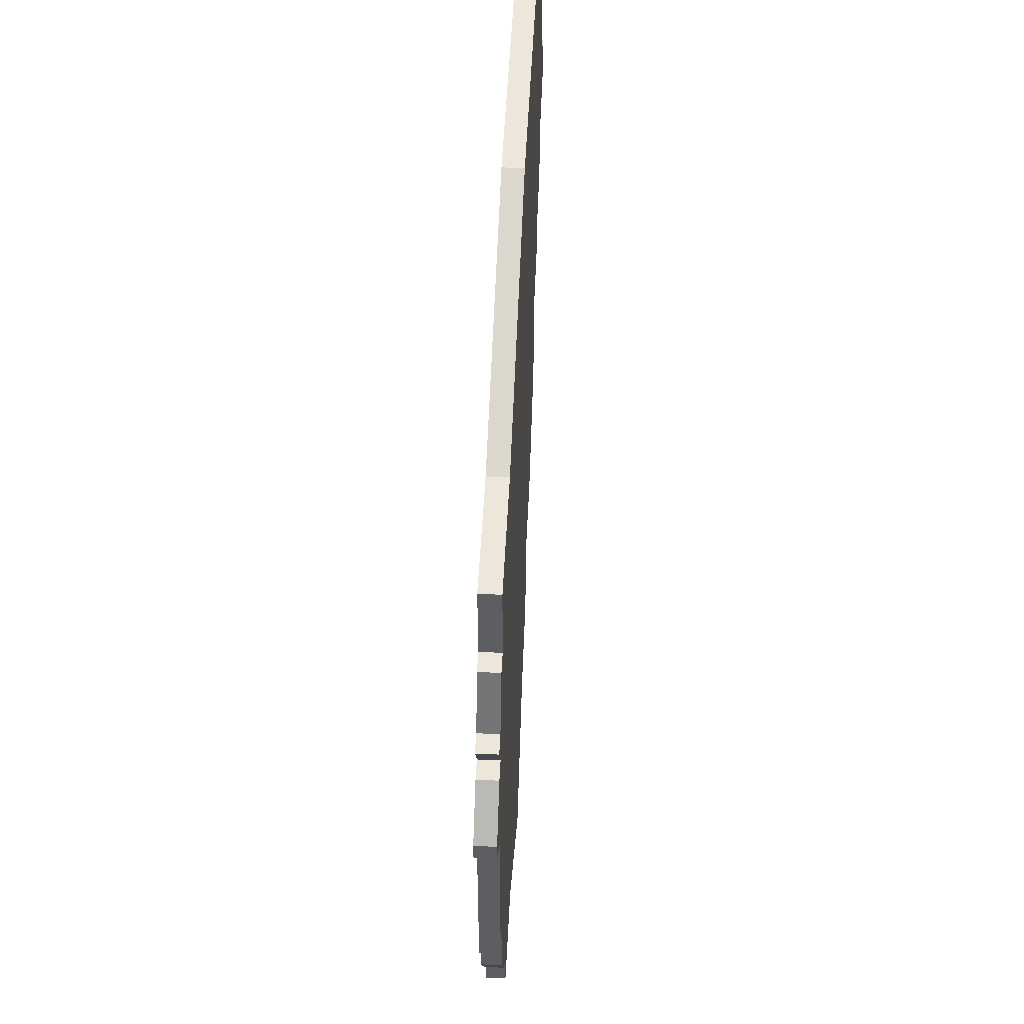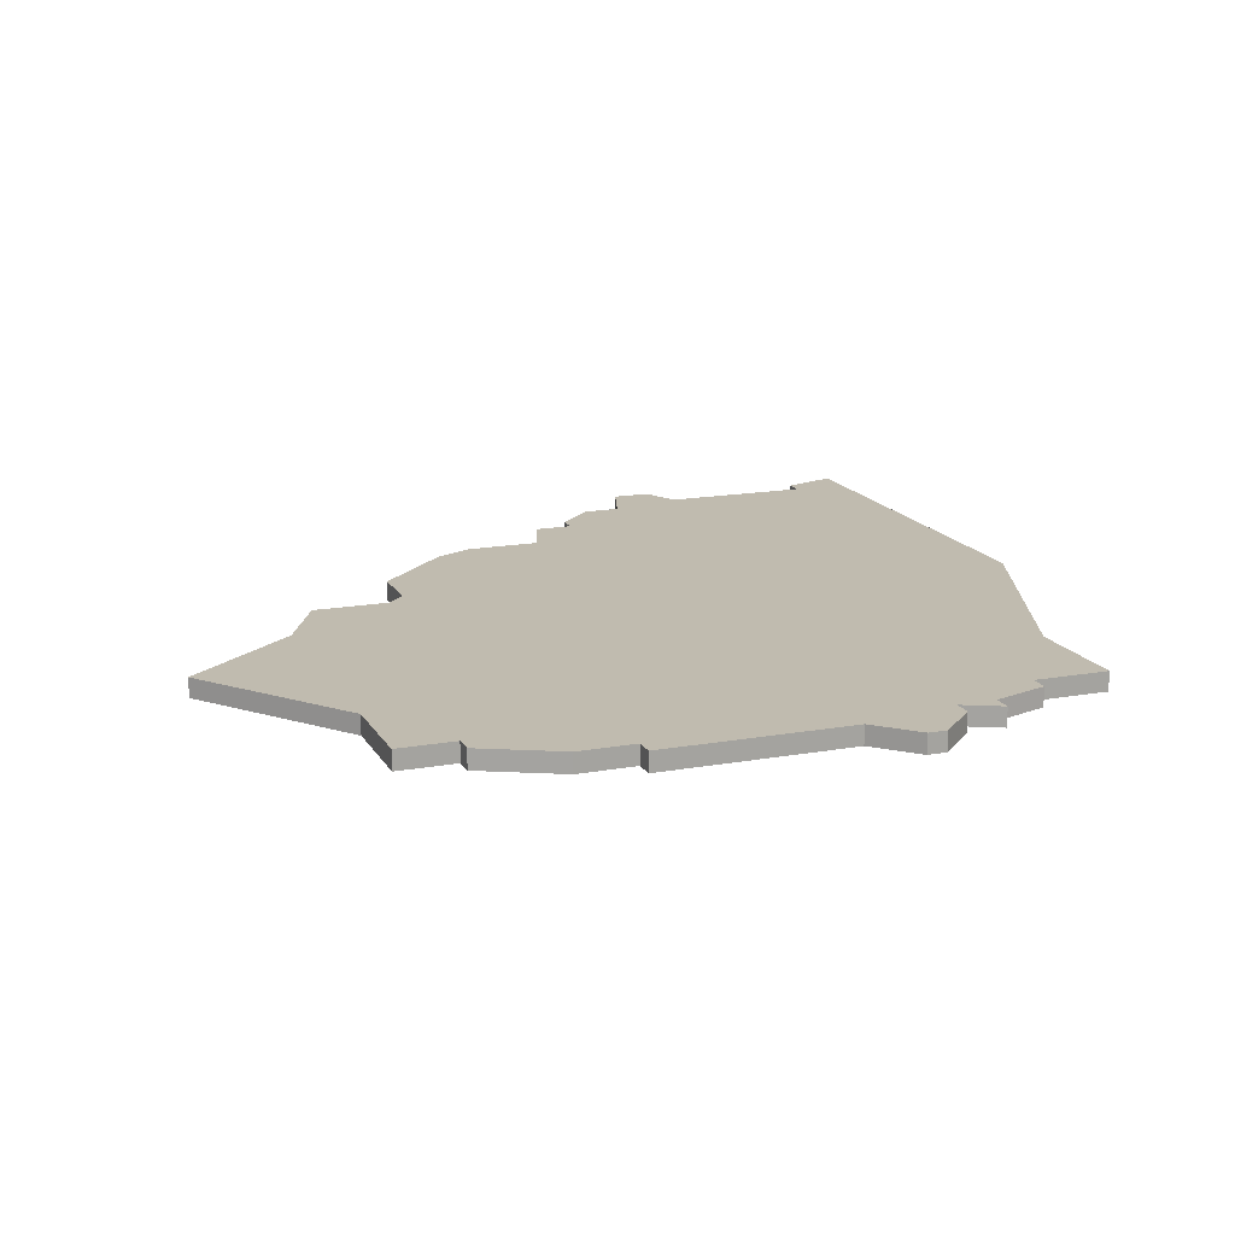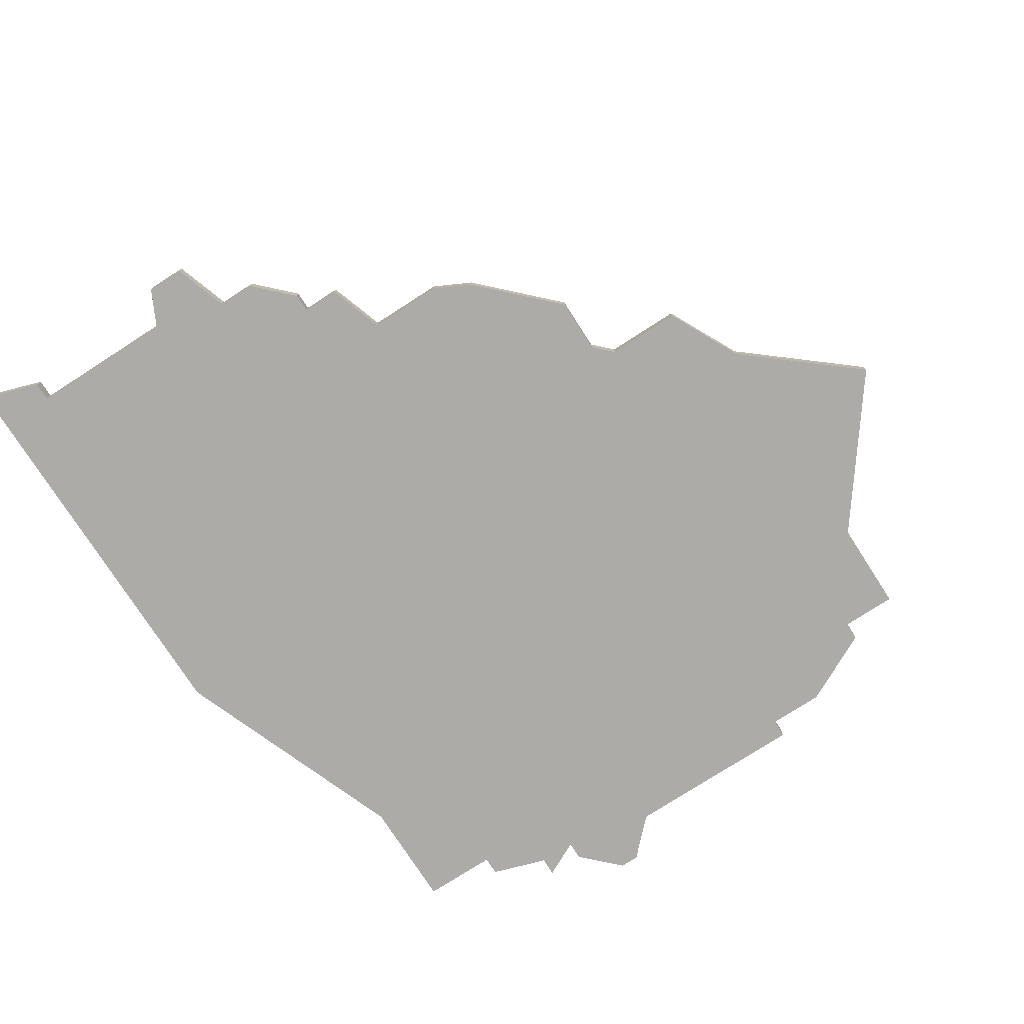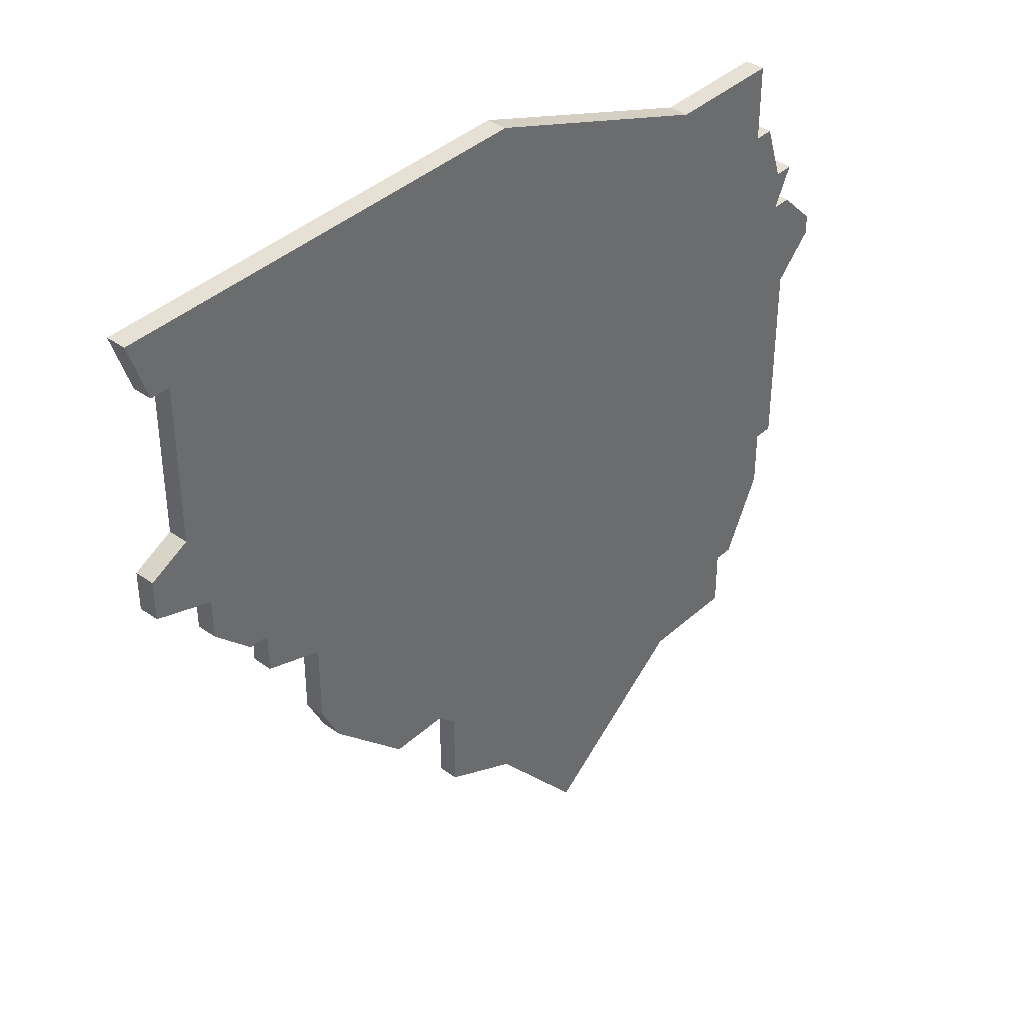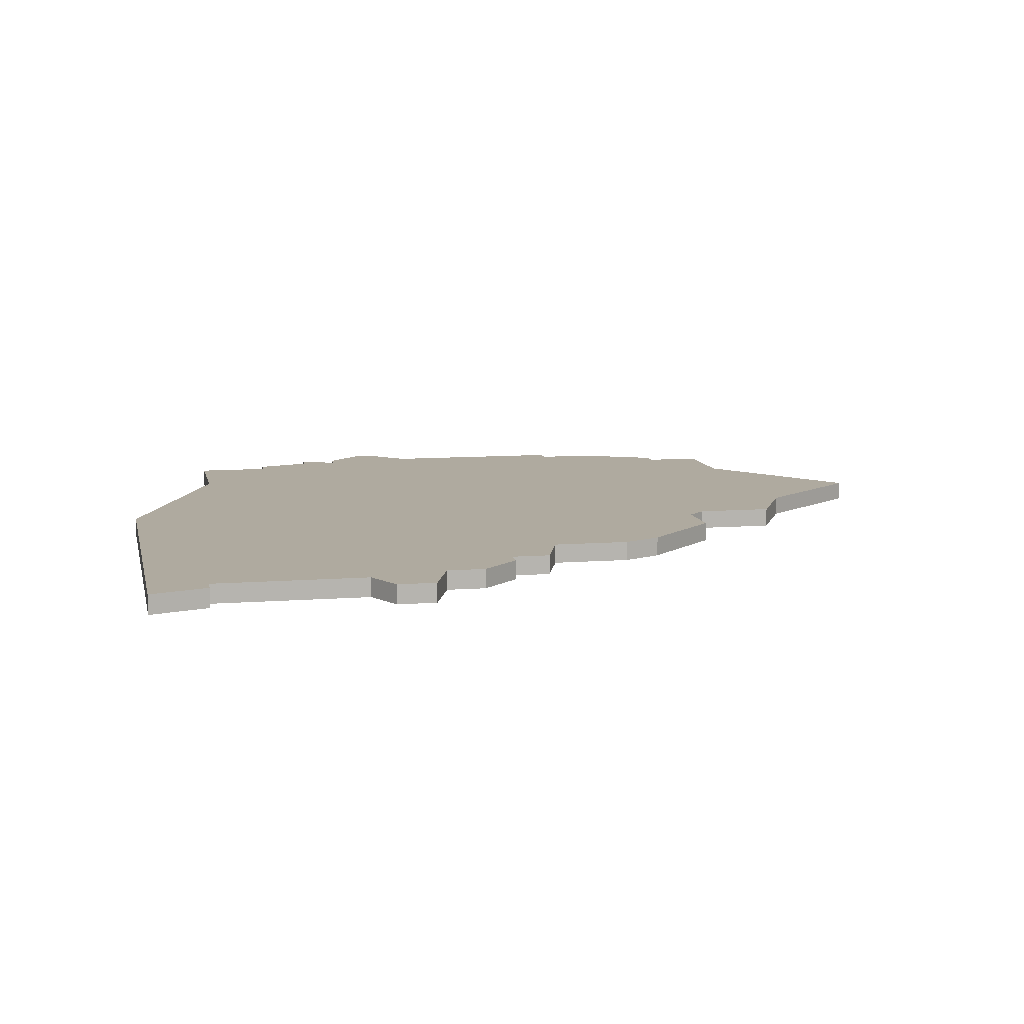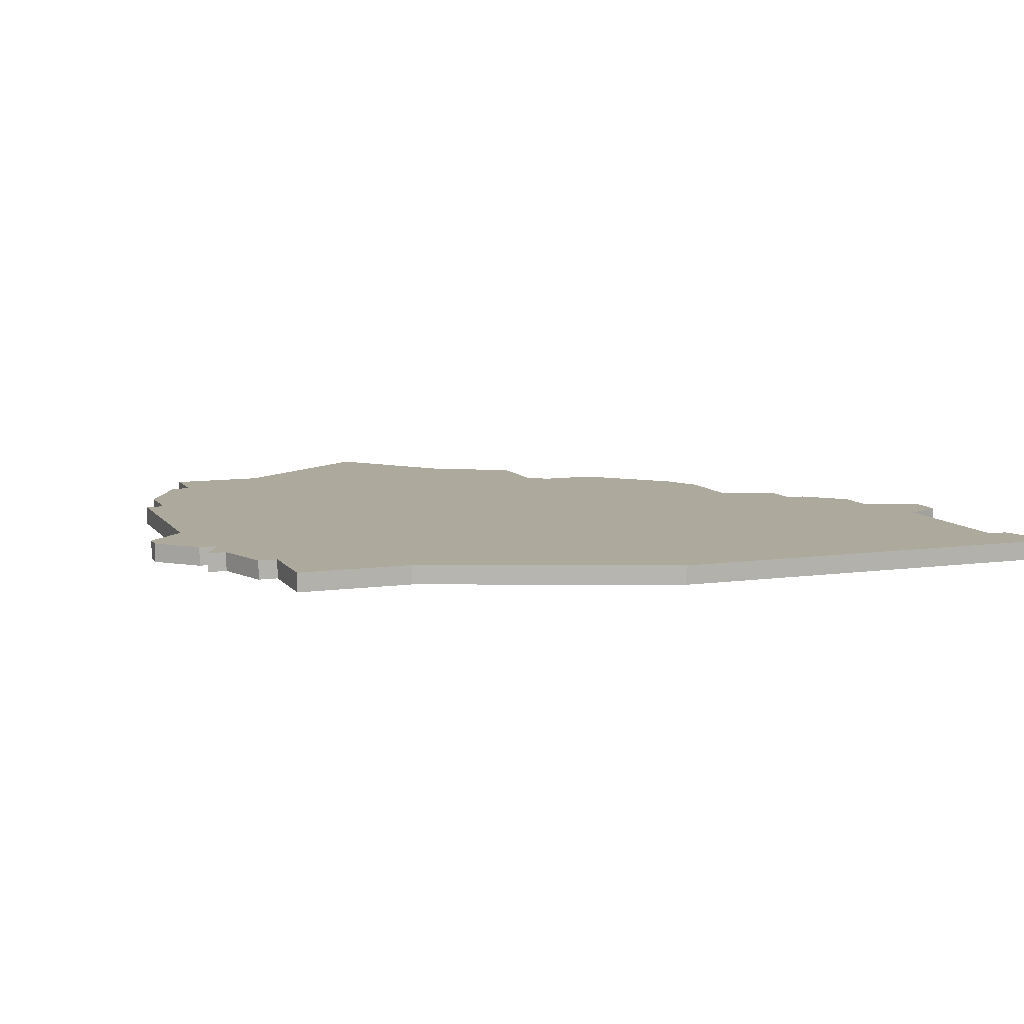
<metadata>
{"format":"obj","ext":"obj","renderer":"f3d","projection":"perspective","resolution":1024,"background":"white","views":[{"elev":51.7,"azim":92.8,"up":"+Y"},{"elev":16.0,"azim":69.4,"up":"+Z"},{"elev":-76.4,"azim":-57.2,"up":"+Z"},{"elev":39.3,"azim":-48.3,"up":"+Y"},{"elev":9.4,"azim":-101.7,"up":"+Z"},{"elev":8.9,"azim":159.4,"up":"+Z"}]}
</metadata>
<code>
v 3587 -971 0
v 3581 -971 0
v 3568 -966 0
v 3546 -966 0
v 3547 -969 0
v 3548 -969 0
v 3548 -977 0
v 3546 -978 0
v 3546 -980 0
v 3549 -981 0
v 3549 -983 0
v 3551 -985 0
v 3552 -985 0
v 3552 -987 0
v 3555 -988 0
v 3555 -992 0
v 3556 -994 0
v 3560 -998 0
v 3563 -998 0
v 3564 -999 0
v 3564 -1003 0
v 3568 -1005 0
v 3573 -1011 0
v 3581 -1005 0
v 3586 -1005 0
v 3586 -1002 0
v 3587 -1002 0
v 3589 -998 0
v 3589 -995 0
v 3590 -995 0
v 3590 -985 0
v 3592 -983 0
v 3592 -982 0
v 3590 -980 0
v 3589 -980 0
v 3590 -978 0
v 3589 -978 0
v 3588 -975 0
v 3587 -975 0
v 3587 -971 1
v 3581 -971 1
v 3568 -966 1
v 3546 -966 1
v 3547 -969 1
v 3548 -969 1
v 3548 -977 1
v 3546 -978 1
v 3546 -980 1
v 3549 -981 1
v 3549 -983 1
v 3551 -985 1
v 3552 -985 1
v 3552 -987 1
v 3555 -988 1
v 3555 -992 1
v 3556 -994 1
v 3560 -998 1
v 3563 -998 1
v 3564 -999 1
v 3564 -1003 1
v 3568 -1005 1
v 3573 -1011 1
v 3581 -1005 1
v 3586 -1005 1
v 3586 -1002 1
v 3587 -1002 1
v 3589 -998 1
v 3589 -995 1
v 3590 -995 1
v 3590 -985 1
v 3592 -983 1
v 3592 -982 1
v 3590 -980 1
v 3589 -980 1
v 3590 -978 1
v 3589 -978 1
v 3588 -975 1
v 3587 -975 1
f 2 1 39
f 4 3 2
f 6 5 4
f 9 8 7
f 12 11 10
f 15 14 13
f 17 16 15
f 19 18 17
f 22 21 20
f 24 23 22
f 26 25 24
f 28 27 26
f 31 30 29
f 33 32 31
f 35 34 33
f 37 36 35
f 39 38 37
f 4 2 39
f 10 9 7
f 13 12 10
f 19 17 15
f 24 22 20
f 28 26 24
f 35 33 31
f 39 37 35
f 6 4 39
f 10 7 6
f 15 13 10
f 20 19 15
f 28 24 20
f 35 31 29
f 6 39 35
f 15 10 6
f 28 20 15
f 6 35 29
f 28 15 6
f 6 29 28
f 78 40 41
f 41 42 43
f 43 44 45
f 46 47 48
f 49 50 51
f 52 53 54
f 54 55 56
f 56 57 58
f 59 60 61
f 61 62 63
f 63 64 65
f 65 66 67
f 68 69 70
f 70 71 72
f 72 73 74
f 74 75 76
f 76 77 78
f 78 41 43
f 46 48 49
f 49 51 52
f 54 56 58
f 59 61 63
f 63 65 67
f 70 72 74
f 74 76 78
f 78 43 45
f 45 46 49
f 49 52 54
f 54 58 59
f 59 63 67
f 68 70 74
f 74 78 45
f 45 49 54
f 54 59 67
f 68 74 45
f 45 54 67
f 67 68 45
f 41 40 2
f 2 40 1
f 42 41 3
f 3 41 2
f 43 42 4
f 4 42 3
f 44 43 5
f 5 43 4
f 45 44 6
f 6 44 5
f 46 45 7
f 7 45 6
f 47 46 8
f 8 46 7
f 48 47 9
f 9 47 8
f 49 48 10
f 10 48 9
f 50 49 11
f 11 49 10
f 51 50 12
f 12 50 11
f 52 51 13
f 13 51 12
f 53 52 14
f 14 52 13
f 54 53 15
f 15 53 14
f 55 54 16
f 16 54 15
f 56 55 17
f 17 55 16
f 57 56 18
f 18 56 17
f 58 57 19
f 19 57 18
f 59 58 20
f 20 58 19
f 60 59 21
f 21 59 20
f 61 60 22
f 22 60 21
f 62 61 23
f 23 61 22
f 63 62 24
f 24 62 23
f 64 63 25
f 25 63 24
f 65 64 26
f 26 64 25
f 66 65 27
f 27 65 26
f 67 66 28
f 28 66 27
f 68 67 29
f 29 67 28
f 69 68 30
f 30 68 29
f 70 69 31
f 31 69 30
f 71 70 32
f 32 70 31
f 72 71 33
f 33 71 32
f 73 72 34
f 34 72 33
f 74 73 35
f 35 73 34
f 75 74 36
f 36 74 35
f 76 75 37
f 37 75 36
f 77 76 38
f 38 76 37
f 40 78 1
f 1 78 39
f 78 77 39
f 39 77 38

</code>
